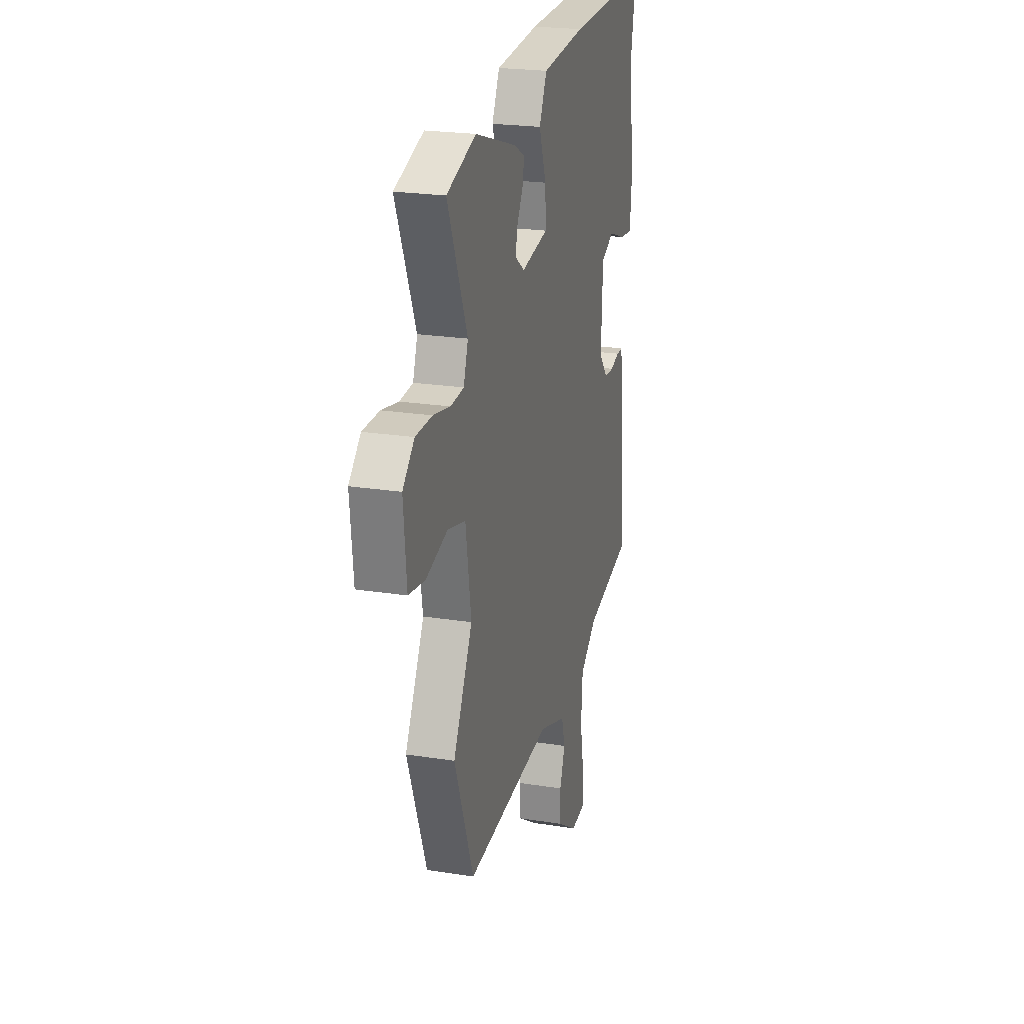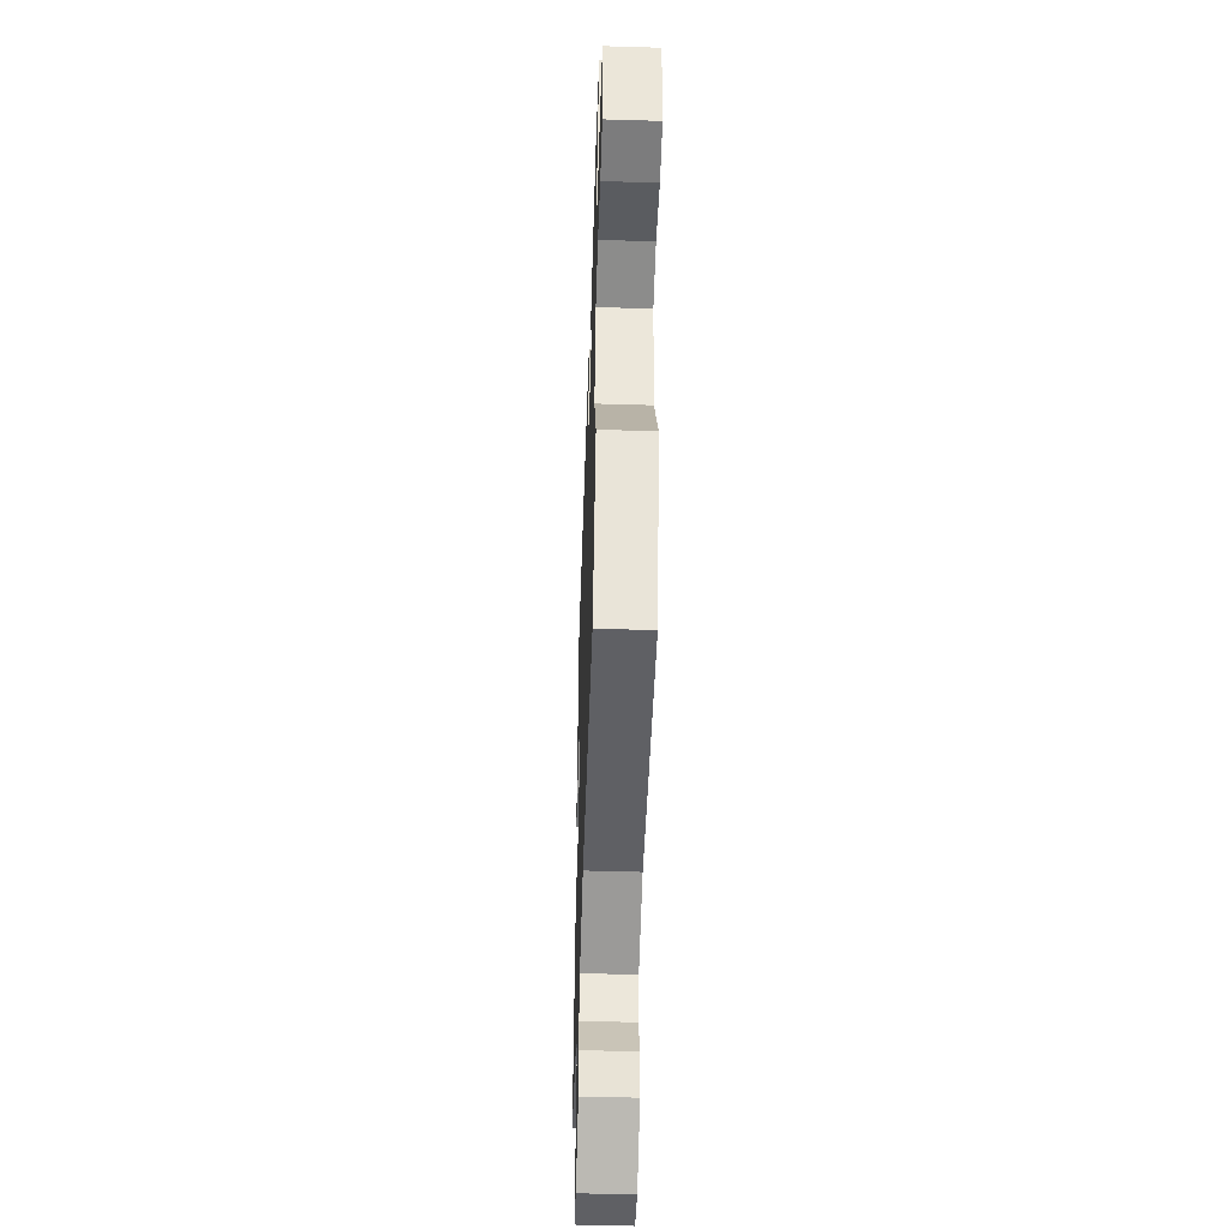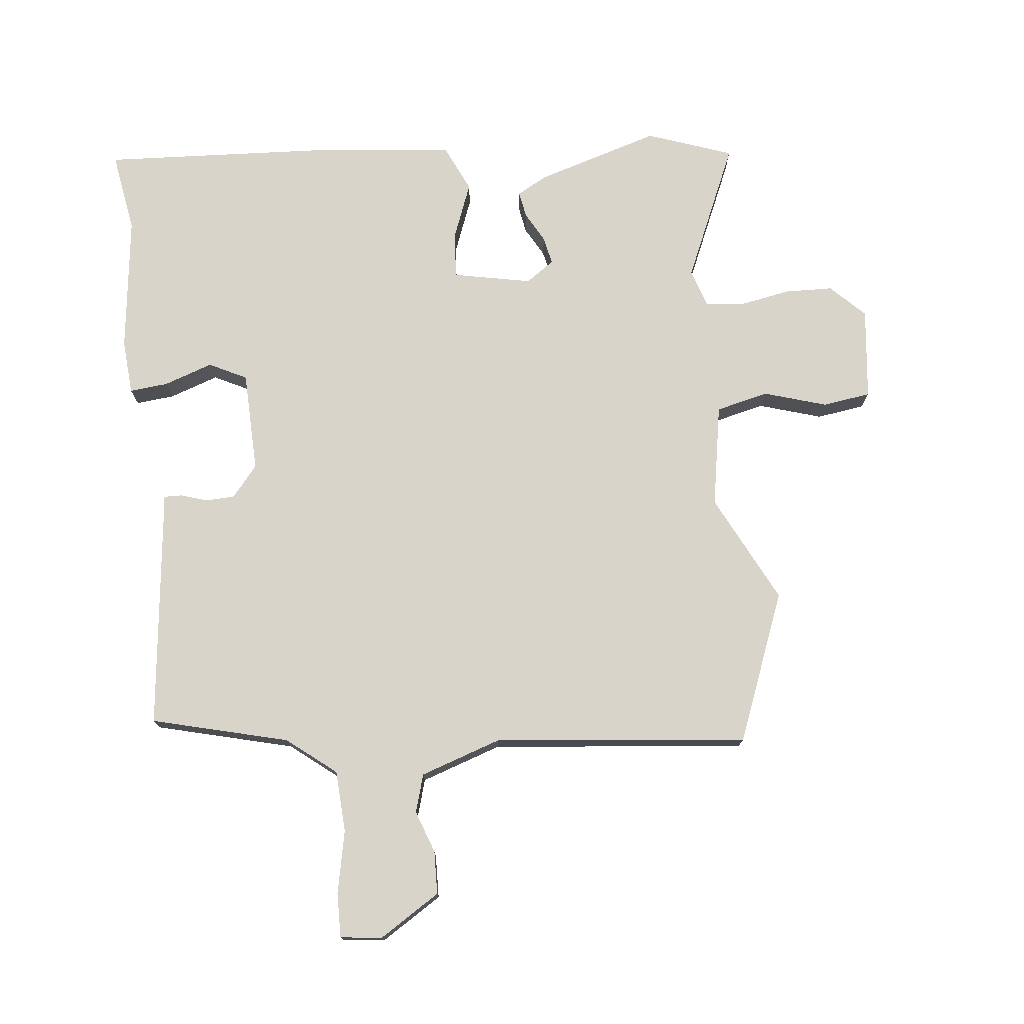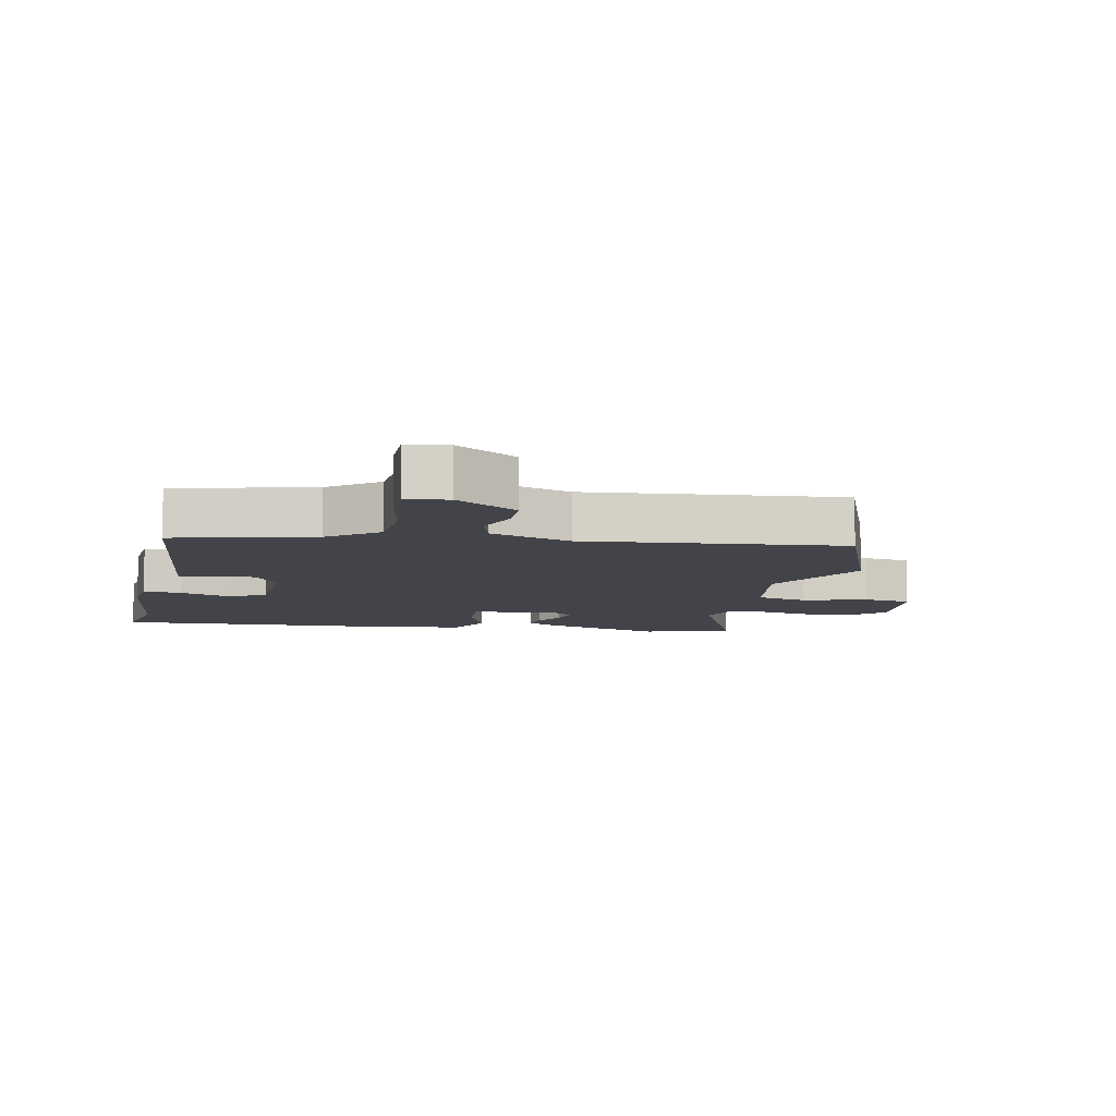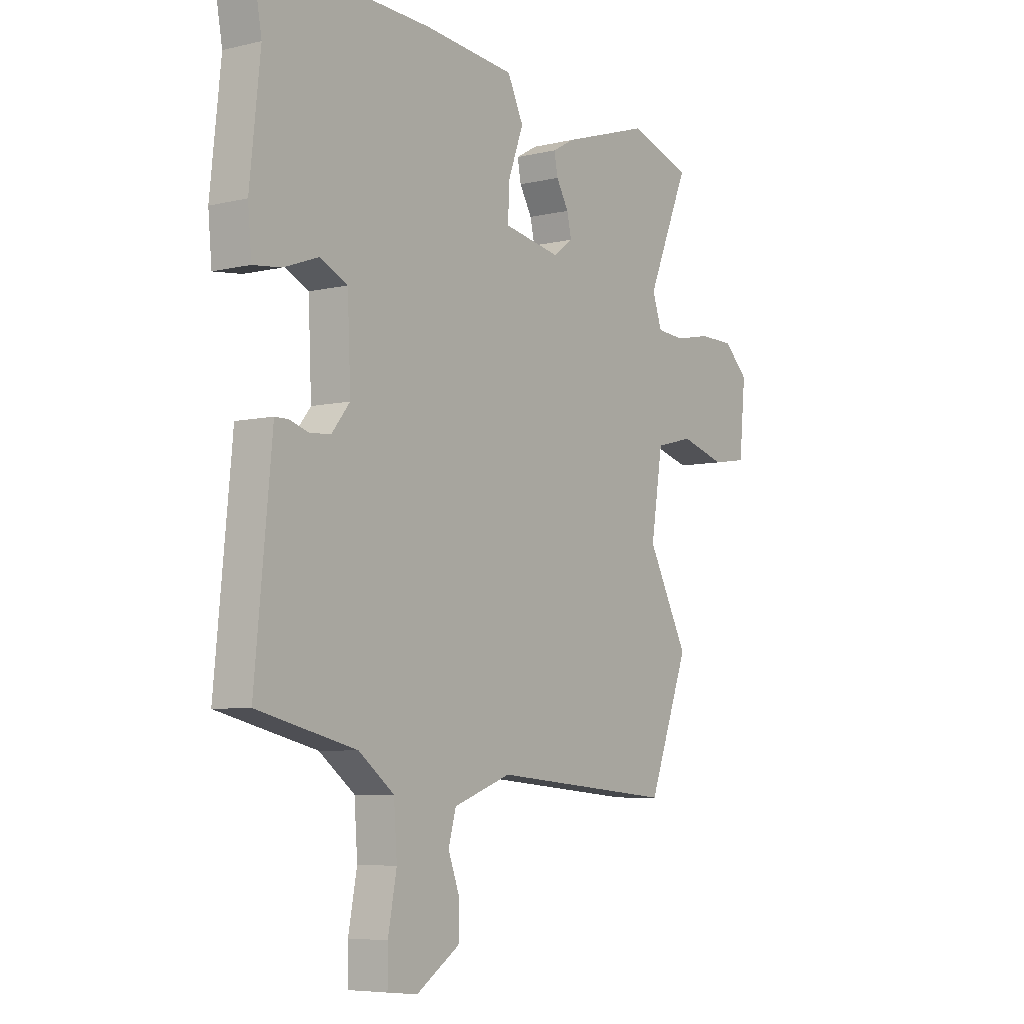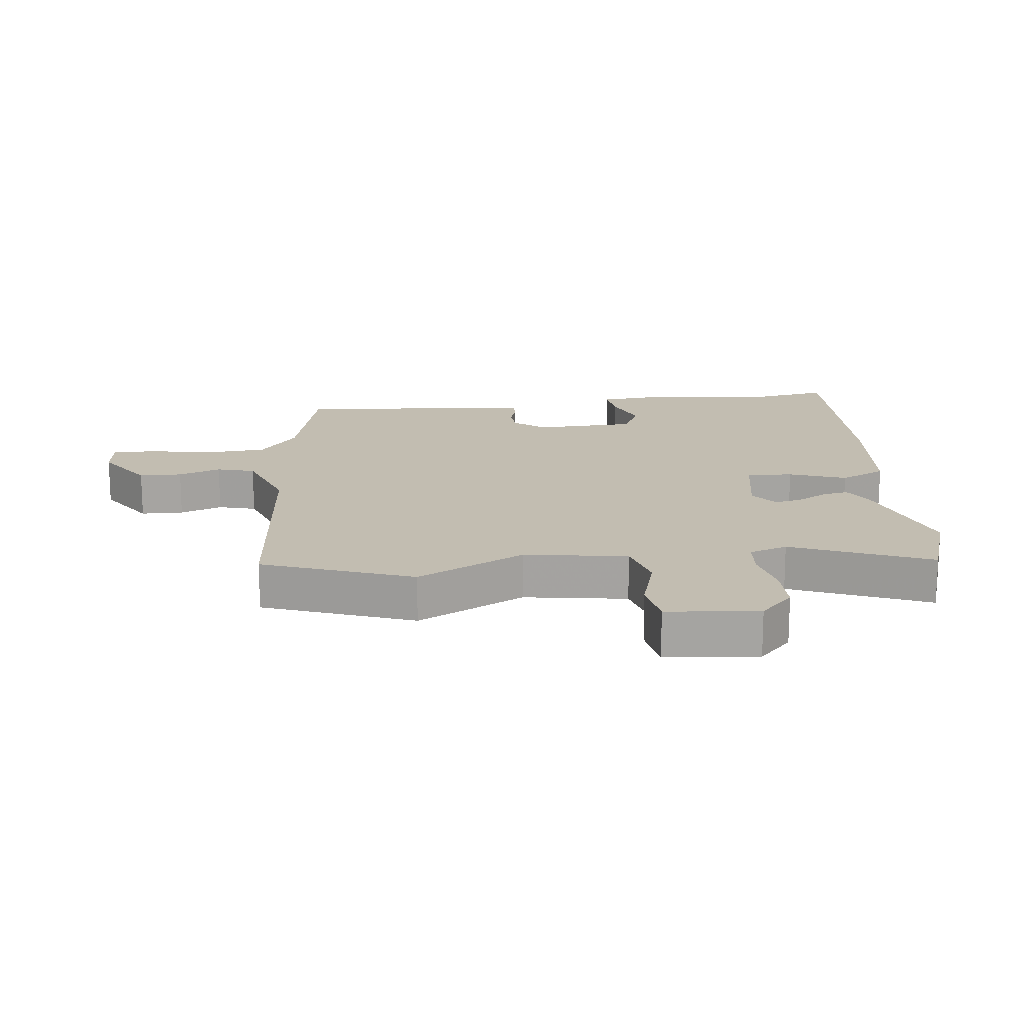
<metadata>
{"format":"obj","ext":"obj","renderer":"f3d","projection":"perspective","resolution":1024,"background":"white","views":[{"elev":22.7,"azim":-74.8,"up":"+Z"},{"elev":-49.8,"azim":-91.9,"up":"+Z"},{"elev":75.4,"azim":174.8,"up":"+Y"},{"elev":-8.4,"azim":168.6,"up":"+Y"},{"elev":-6.3,"azim":125.5,"up":"+Z"},{"elev":16.9,"azim":-96.6,"up":"+Y"}]}
</metadata>
<code>
v 0.511 0.07 0.561
v 0.488 0.07 0.433
v 0.511 0.07 0.216
v 0.503 0.07 0.129
v 0.442 0.07 0.136
v 0.365 0.07 0.164
v 0.305 0.07 0.135
v 0.298 0.07 -0.025
v 0.338 0.07 -0.075
v 0.384 0.07 -0.078
v 0.426 0.07 -0.065
v 0.455 0.07 -0.065
v 0.459 0.07 -0.109
v 0.492 0.07 -0.447
v 0.275 0.07 -0.499
v 0.197 0.07 -0.559
v 0.19 0.07 -0.656
v 0.209 0.07 -0.756
v 0.209 0.07 -0.826
v 0.143 0.07 -0.833
v 0.048 0.07 -0.771
v 0.047 0.07 -0.703
v 0.072 0.07 -0.636
v 0.055 0.07 -0.576
v -0.072 0.07 -0.531
v -0.475 0.07 -0.567
v -0.564 0.07 -0.33
v -0.475 0.07 -0.159
v -0.501 0.07 0.004
v -0.584 0.07 0.025
v -0.684 0.07 -0.004
v -0.76 0.07 0.008
v -0.774 0.07 0.154
v -0.72 0.07 0.206
v -0.643 0.07 0.207
v -0.564 0.07 0.191
v -0.503 0.07 0.196
v -0.482 0.07 0.257
v -0.574 0.07 0.475
v -0.438 0.07 0.521
v -0.244 0.07 0.459
v -0.196 0.07 0.432
v -0.204 0.07 0.39
v -0.231 0.07 0.343
v -0.241 0.07 0.299
v -0.197 0.07 0.267
v -0.072 0.07 0.29
v -0.076 0.07 0.363
v -0.109 0.07 0.453
v -0.074 0.07 0.526
v 0.128 0.07 0.546
v 0.511 0 0.561
v 0.488 0 0.433
v 0.511 0 0.216
v 0.503 0 0.129
v 0.442 0 0.136
v 0.365 0 0.164
v 0.305 0 0.135
v 0.298 0 -0.025
v 0.338 0 -0.075
v 0.384 0 -0.078
v 0.426 0 -0.065
v 0.455 0 -0.065
v 0.459 0 -0.109
v 0.492 0 -0.447
v 0.275 0 -0.499
v 0.197 0 -0.559
v 0.19 0 -0.656
v 0.209 0 -0.756
v 0.209 0 -0.826
v 0.143 0 -0.833
v 0.048 0 -0.771
v 0.047 0 -0.703
v 0.072 0 -0.636
v 0.055 0 -0.576
v -0.072 0 -0.531
v -0.475 0 -0.567
v -0.564 0 -0.33
v -0.475 0 -0.159
v -0.501 0 0.004
v -0.584 0 0.025
v -0.684 0 -0.004
v -0.76 0 0.008
v -0.774 0 0.154
v -0.72 0 0.206
v -0.643 0 0.207
v -0.564 0 0.191
v -0.503 0 0.196
v -0.482 0 0.257
v -0.574 0 0.475
v -0.438 0 0.521
v -0.244 0 0.459
v -0.196 0 0.432
v -0.204 0 0.39
v -0.231 0 0.343
v -0.241 0 0.299
v -0.197 0 0.267
v -0.072 0 0.29
v -0.076 0 0.363
v -0.109 0 0.453
v -0.074 0 0.526
v 0.128 0 0.546
f 48 49 50 51
f 47 48 51 1
f 41 42 43 44
f 41 44 45
f 38 39 40 41
f 37 38 41 45
f 33 34 35 36
f 33 36 37
f 30 31 32 33
f 29 30 33 37
f 28 29 37 45
f 25 26 27 28
f 24 25 28 45
f 20 21 22 23
f 20 23 24
f 17 18 19 20
f 16 17 20 24
f 15 16 24 45
f 13 14 15
f 10 11 12 13
f 9 10 13 15
f 8 9 15
f 7 8 15
f 3 4 5 6
f 2 3 6
f 47 1 2 6
f 46 47 6 7
f 15 45 46
f 7 15 46
f 102 101 100 99
f 52 102 99 98
f 95 94 93 92
f 96 95 92
f 92 91 90 89
f 96 92 89 88
f 87 86 85 84
f 88 87 84
f 84 83 82 81
f 88 84 81 80
f 96 88 80 79
f 79 78 77 76
f 96 79 76 75
f 74 73 72 71
f 75 74 71
f 71 70 69 68
f 75 71 68 67
f 96 75 67 66
f 66 65 64
f 64 63 62 61
f 66 64 61 60
f 66 60 59
f 66 59 58
f 57 56 55 54
f 57 54 53
f 57 53 52 98
f 58 57 98 97
f 97 96 66
f 97 66 58
f 1 52 53 2
f 2 53 54 3
f 3 54 55 4
f 4 55 56 5
f 5 56 57 6
f 6 57 58 7
f 7 58 59 8
f 8 59 60 9
f 9 60 61 10
f 10 61 62 11
f 11 62 63 12
f 12 63 64 13
f 13 64 65 14
f 14 65 66 15
f 15 66 67 16
f 16 67 68 17
f 17 68 69 18
f 18 69 70 19
f 19 70 71 20
f 20 71 72 21
f 21 72 73 22
f 22 73 74 23
f 23 74 75 24
f 24 75 76 25
f 25 76 77 26
f 26 77 78 27
f 27 78 79 28
f 28 79 80 29
f 29 80 81 30
f 30 81 82 31
f 31 82 83 32
f 32 83 84 33
f 33 84 85 34
f 34 85 86 35
f 35 86 87 36
f 36 87 88 37
f 37 88 89 38
f 38 89 90 39
f 39 90 91 40
f 40 91 92 41
f 41 92 93 42
f 42 93 94 43
f 43 94 95 44
f 44 95 96 45
f 45 96 97 46
f 46 97 98 47
f 47 98 99 48
f 48 99 100 49
f 49 100 101 50
f 50 101 102 51
f 51 102 52 1

</code>
